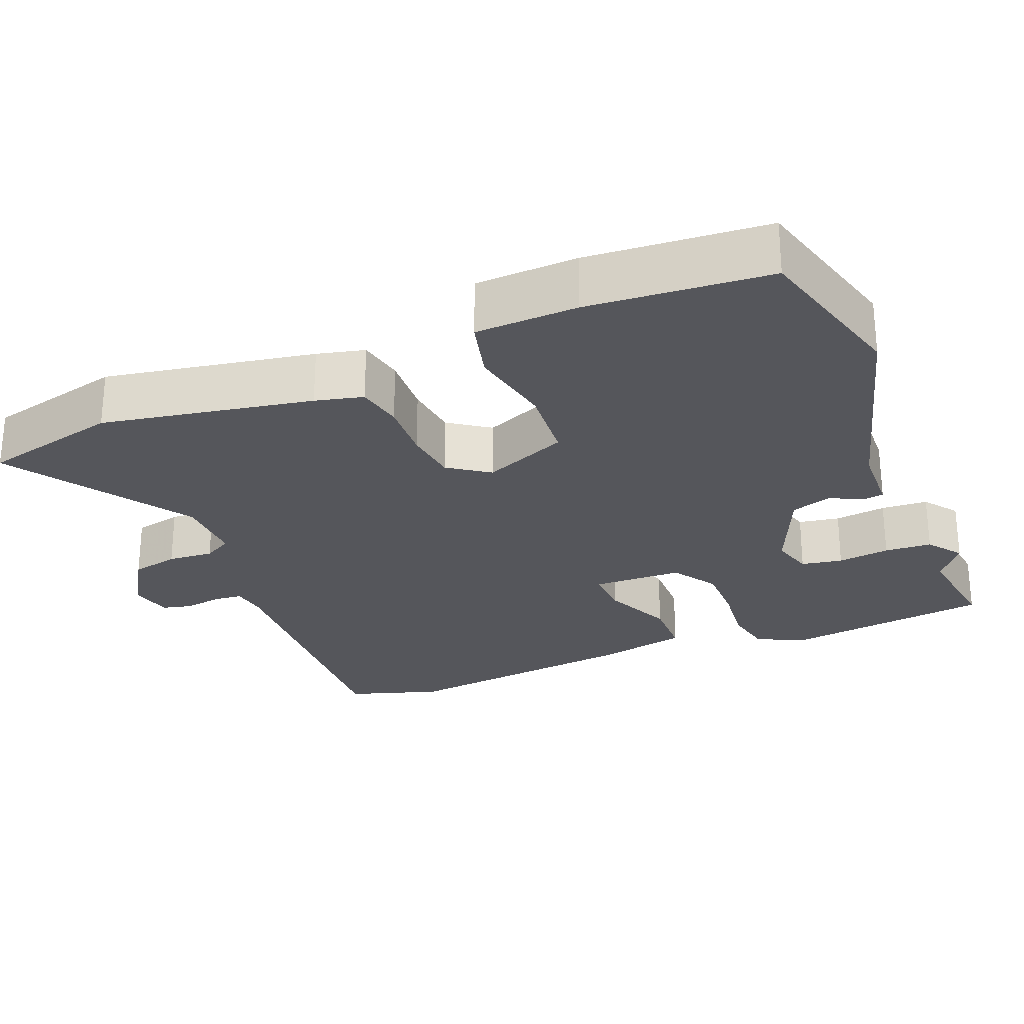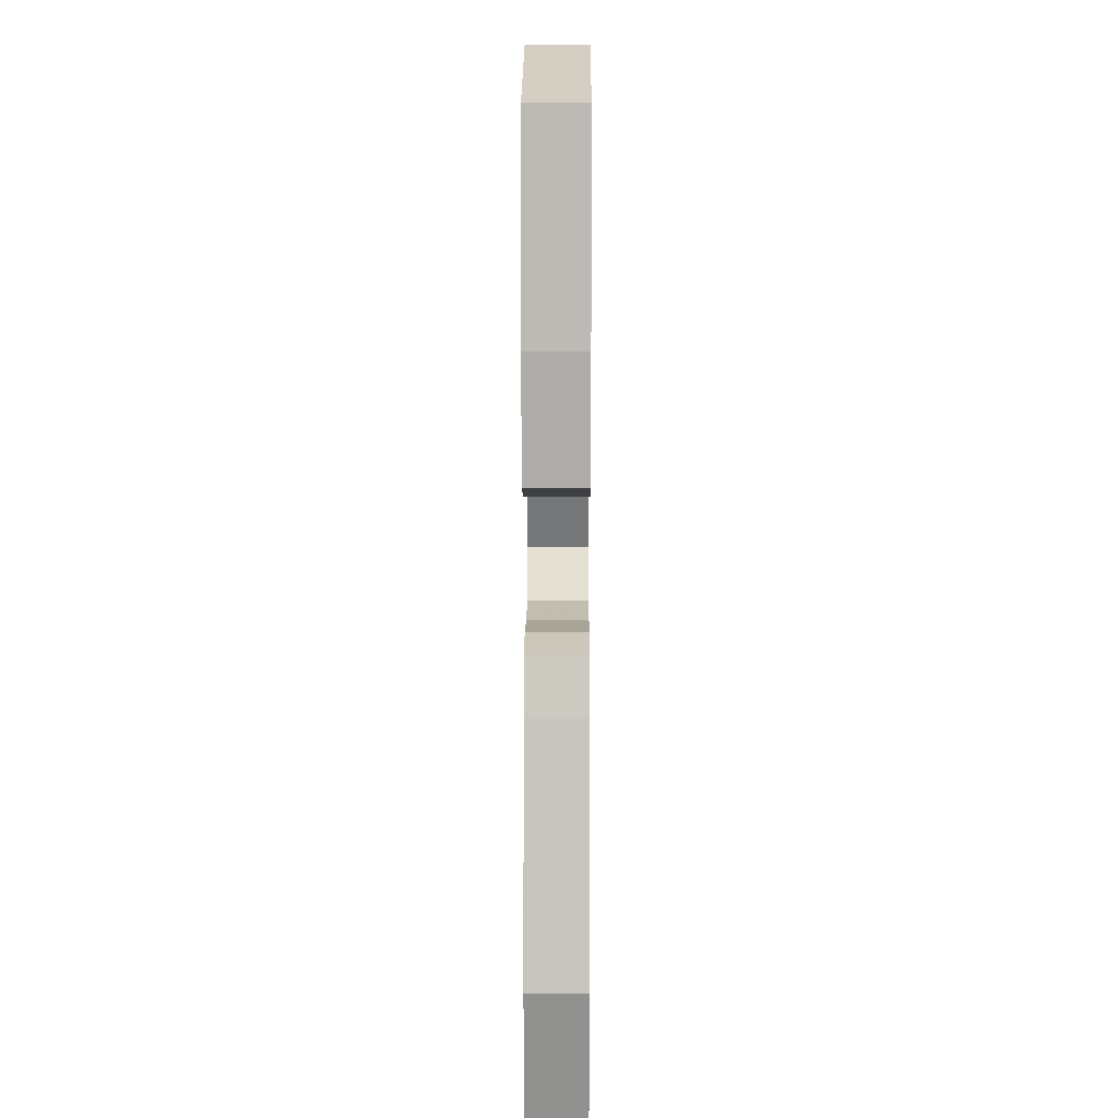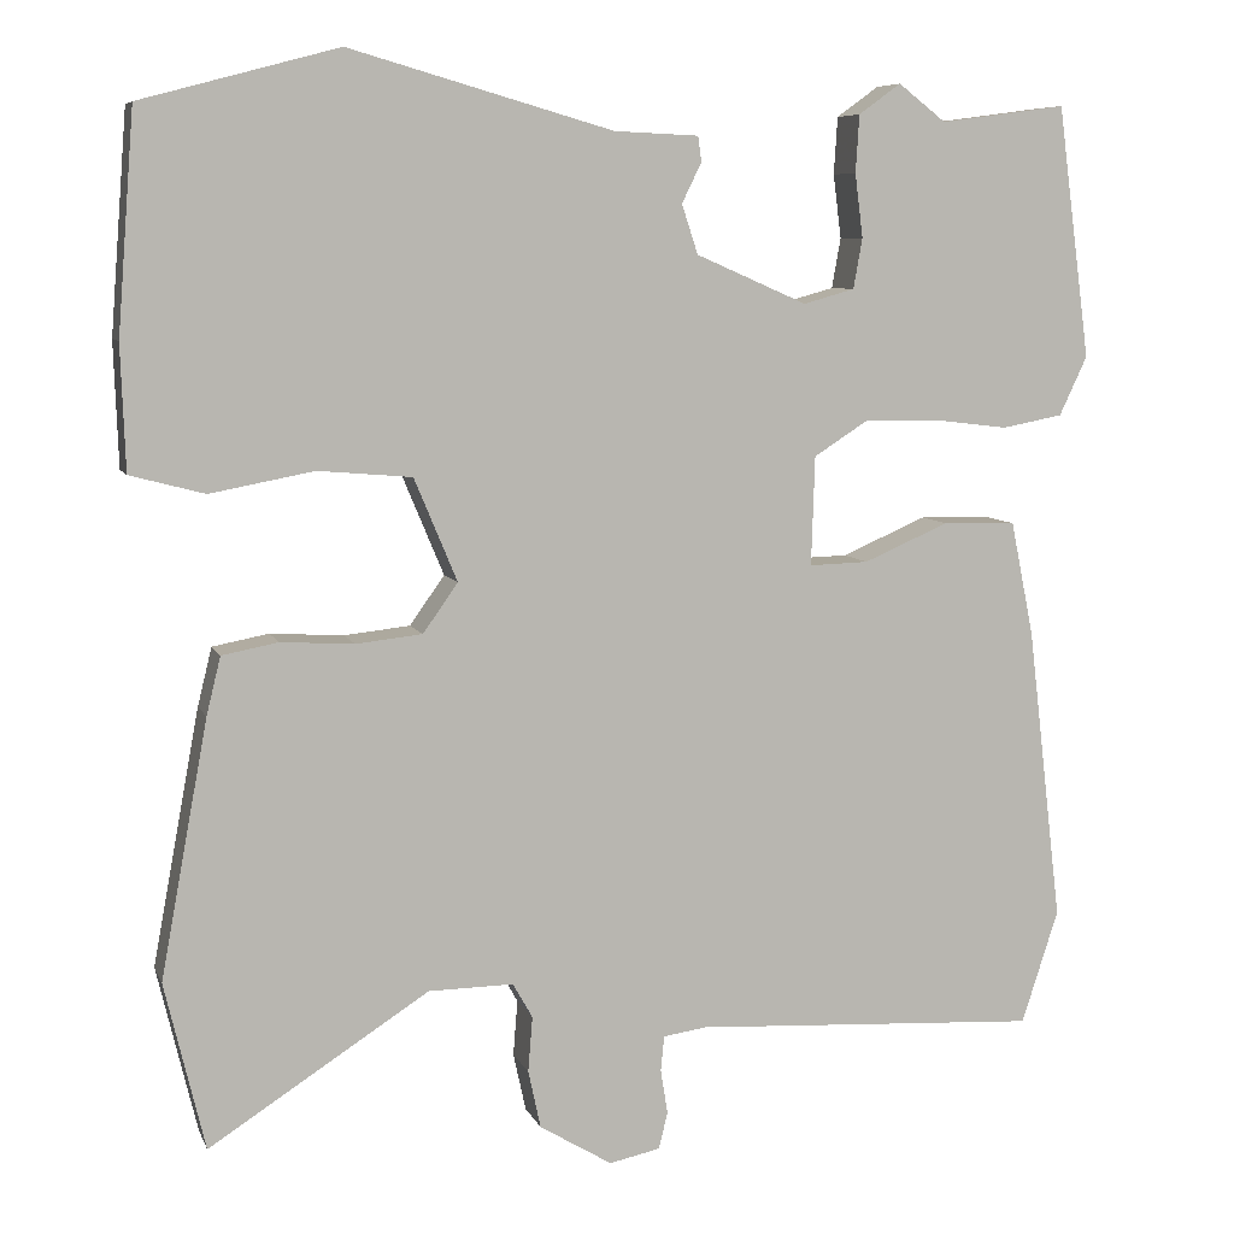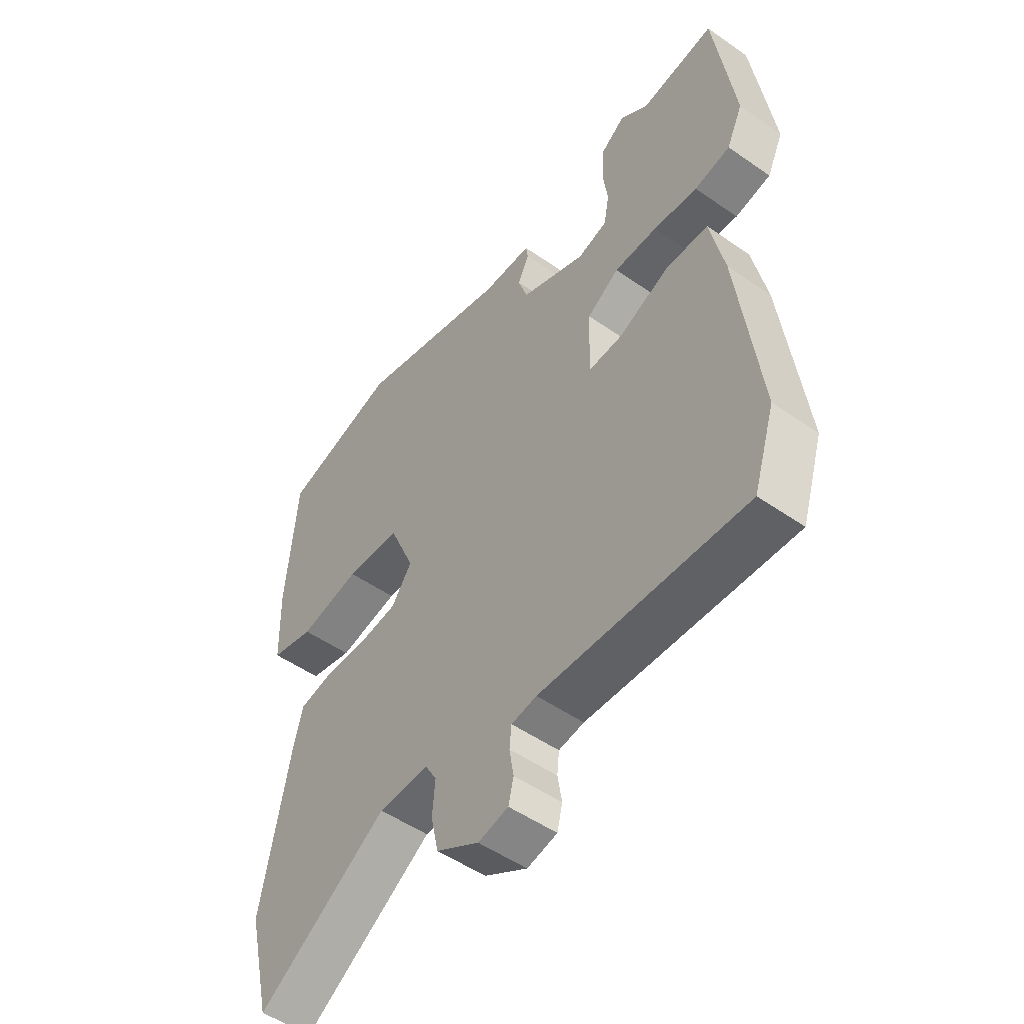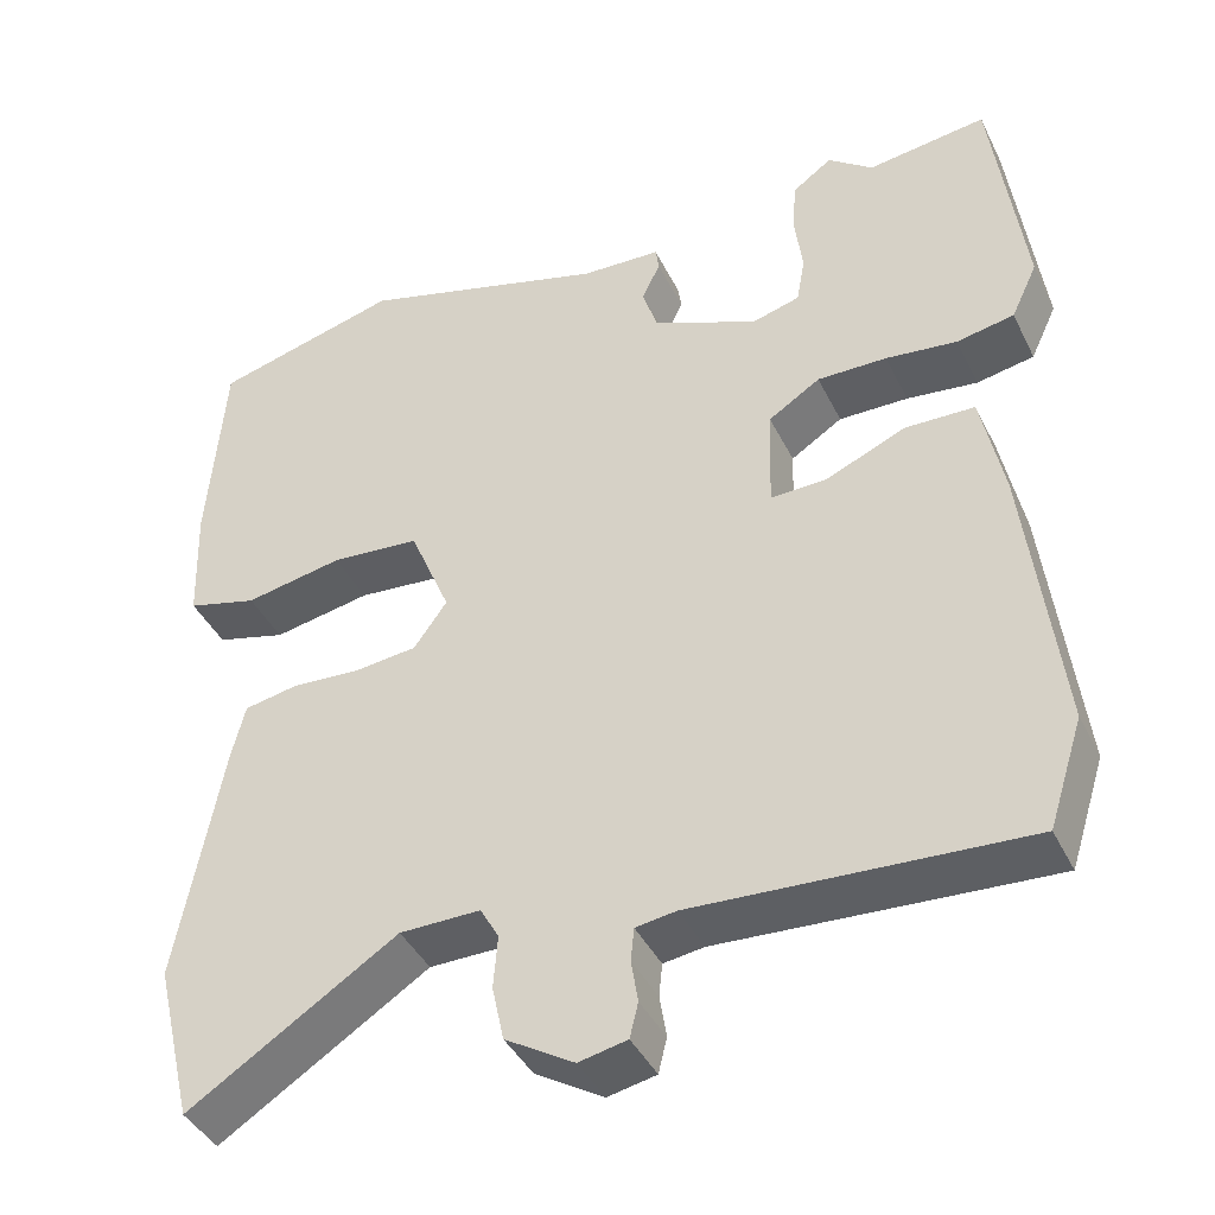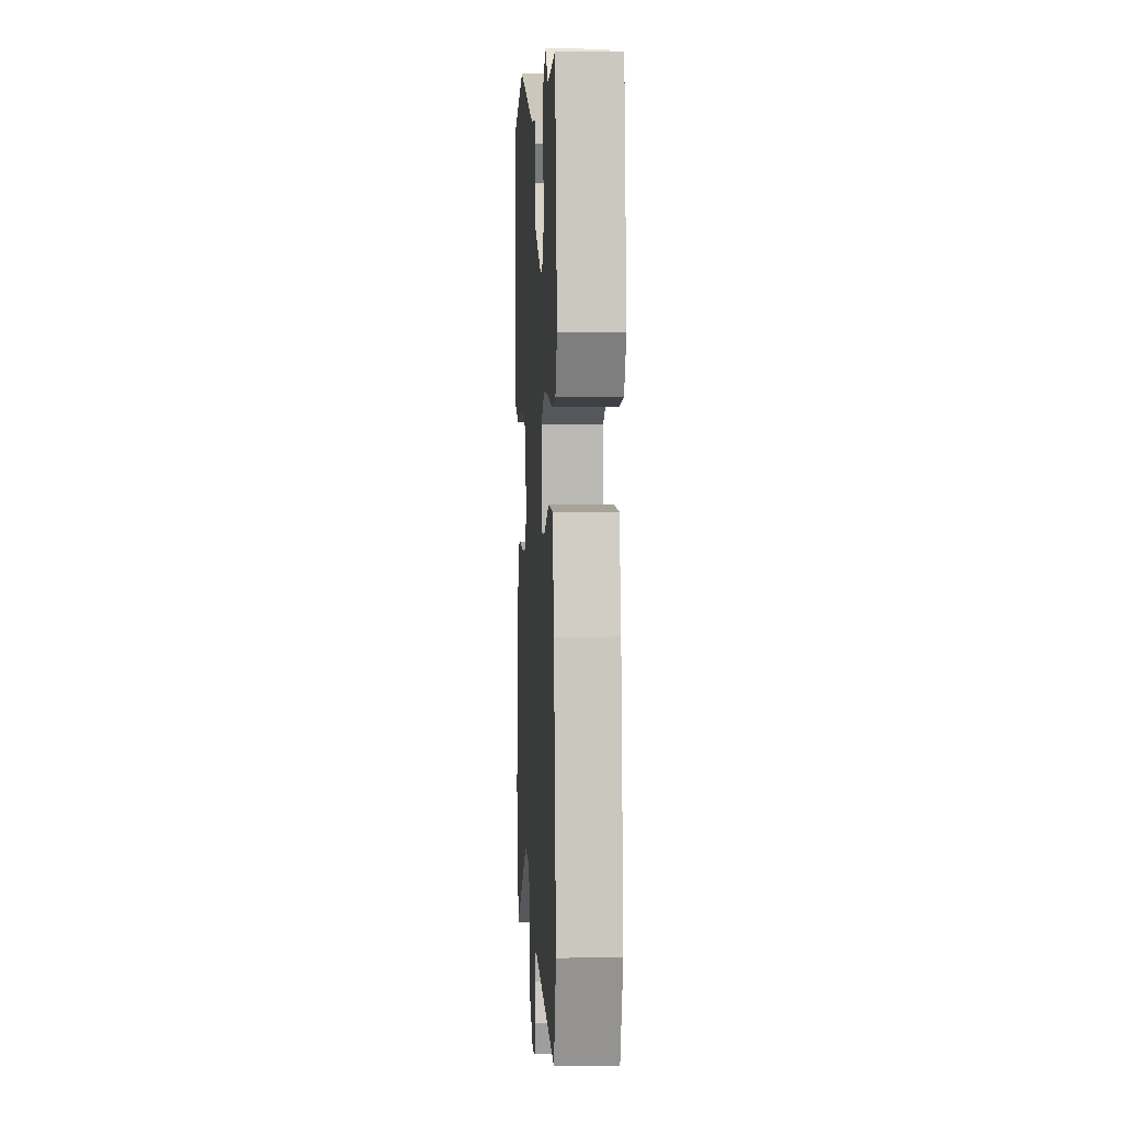
<metadata>
{"format":"obj","ext":"obj","renderer":"f3d","projection":"perspective","resolution":1024,"background":"white","views":[{"elev":-26.3,"azim":-67.6,"up":"+Y"},{"elev":10.5,"azim":-89.7,"up":"+Z"},{"elev":7.5,"azim":-15.7,"up":"+Z"},{"elev":-51.8,"azim":53.0,"up":"+Z"},{"elev":-41.4,"azim":24.6,"up":"+Z"},{"elev":5.5,"azim":86.8,"up":"+Z"}]}
</metadata>
<code>
v 0.524 0.07 -0.426
v 0.483 0.07 -0.553
v 0.094 0.07 -0.531
v 0.046 0.07 -0.538
v 0.042 0.07 -0.577
v 0.05 0.07 -0.627
v 0.04 0.07 -0.668
v -0.017 0.07 -0.68
v -0.098 0.07 -0.631
v -0.112 0.07 -0.566
v -0.107 0.07 -0.504
v -0.129 0.07 -0.465
v -0.224 0.07 -0.466
v -0.47 0.07 -0.624
v -0.515 0.07 -0.436
v -0.462 0.07 -0.15
v -0.446 0.07 -0.085
v -0.383 0.07 -0.073
v -0.301 0.07 -0.078
v -0.227 0.07 -0.07
v -0.188 0.07 -0.015
v -0.236 0.07 0.1
v -0.341 0.07 0.109
v -0.457 0.07 0.087
v -0.54 0.07 0.109
v -0.545 0.07 0.248
v -0.526 0.07 0.493
v -0.306 0.07 0.552
v -0.012 0.07 0.468
v 0.082 0.07 0.464
v 0.086 0.07 0.436
v 0.064 0.07 0.391
v 0.082 0.07 0.336
v 0.206 0.07 0.282
v 0.263 0.07 0.298
v 0.273 0.07 0.354
v 0.264 0.07 0.425
v 0.268 0.07 0.489
v 0.315 0.07 0.523
v 0.368 0.07 0.482
v 0.509 0.07 0.501
v 0.546 0.07 0.22
v 0.515 0.07 0.154
v 0.447 0.07 0.141
v 0.363 0.07 0.151
v 0.281 0.07 0.152
v 0.22 0.07 0.113
v 0.216 0.07 -0.009
v 0.282 0.07 -0.007
v 0.377 0.07 0.034
v 0.459 0.07 0.032
v 0.485 0.07 -0.096
v 0.524 0 -0.426
v 0.483 0 -0.553
v 0.094 0 -0.531
v 0.046 0 -0.538
v 0.042 0 -0.577
v 0.05 0 -0.627
v 0.04 0 -0.668
v -0.017 0 -0.68
v -0.098 0 -0.631
v -0.112 0 -0.566
v -0.107 0 -0.504
v -0.129 0 -0.465
v -0.224 0 -0.466
v -0.47 0 -0.624
v -0.515 0 -0.436
v -0.462 0 -0.15
v -0.446 0 -0.085
v -0.383 0 -0.073
v -0.301 0 -0.078
v -0.227 0 -0.07
v -0.188 0 -0.015
v -0.236 0 0.1
v -0.341 0 0.109
v -0.457 0 0.087
v -0.54 0 0.109
v -0.545 0 0.248
v -0.526 0 0.493
v -0.306 0 0.552
v -0.012 0 0.468
v 0.082 0 0.464
v 0.086 0 0.436
v 0.064 0 0.391
v 0.082 0 0.336
v 0.206 0 0.282
v 0.263 0 0.298
v 0.273 0 0.354
v 0.264 0 0.425
v 0.268 0 0.489
v 0.315 0 0.523
v 0.368 0 0.482
v 0.509 0 0.501
v 0.546 0 0.22
v 0.515 0 0.154
v 0.447 0 0.141
v 0.363 0 0.151
v 0.281 0 0.152
v 0.22 0 0.113
v 0.216 0 -0.009
v 0.282 0 -0.007
v 0.377 0 0.034
v 0.459 0 0.032
v 0.485 0 -0.096
f 49 50 51 52
f 48 49 52 1
f 42 43 44 45
f 40 41 42 45
f 40 45 46
f 36 37 38 39
f 35 36 39 40
f 29 30 31 32
f 29 32 33
f 28 29 33
f 27 28 33
f 26 27 33 34
f 23 24 25 26
f 22 23 26 34
f 16 17 18 19
f 16 19 20
f 13 14 15 16
f 12 13 16 20
f 11 12 20 21
f 9 10 11
f 8 9 11
f 5 6 7 8
f 4 5 8 11
f 3 4 11 21
f 48 1 2 3
f 47 48 3 21
f 35 40 46 47
f 34 35 47
f 21 22 34 47
f 104 103 102 101
f 53 104 101 100
f 97 96 95 94
f 97 94 93 92
f 98 97 92
f 91 90 89 88
f 92 91 88 87
f 84 83 82 81
f 85 84 81
f 85 81 80
f 85 80 79
f 86 85 79 78
f 78 77 76 75
f 86 78 75 74
f 71 70 69 68
f 72 71 68
f 68 67 66 65
f 72 68 65 64
f 73 72 64 63
f 63 62 61
f 63 61 60
f 60 59 58 57
f 63 60 57 56
f 73 63 56 55
f 55 54 53 100
f 73 55 100 99
f 99 98 92 87
f 99 87 86
f 99 86 74 73
f 1 53 54 2
f 2 54 55 3
f 3 55 56 4
f 4 56 57 5
f 5 57 58 6
f 6 58 59 7
f 7 59 60 8
f 8 60 61 9
f 9 61 62 10
f 10 62 63 11
f 11 63 64 12
f 12 64 65 13
f 13 65 66 14
f 14 66 67 15
f 15 67 68 16
f 16 68 69 17
f 17 69 70 18
f 18 70 71 19
f 19 71 72 20
f 20 72 73 21
f 21 73 74 22
f 22 74 75 23
f 23 75 76 24
f 24 76 77 25
f 25 77 78 26
f 26 78 79 27
f 27 79 80 28
f 28 80 81 29
f 29 81 82 30
f 30 82 83 31
f 31 83 84 32
f 32 84 85 33
f 33 85 86 34
f 34 86 87 35
f 35 87 88 36
f 36 88 89 37
f 37 89 90 38
f 38 90 91 39
f 39 91 92 40
f 40 92 93 41
f 41 93 94 42
f 42 94 95 43
f 43 95 96 44
f 44 96 97 45
f 45 97 98 46
f 46 98 99 47
f 47 99 100 48
f 48 100 101 49
f 49 101 102 50
f 50 102 103 51
f 51 103 104 52
f 52 104 53 1

</code>
